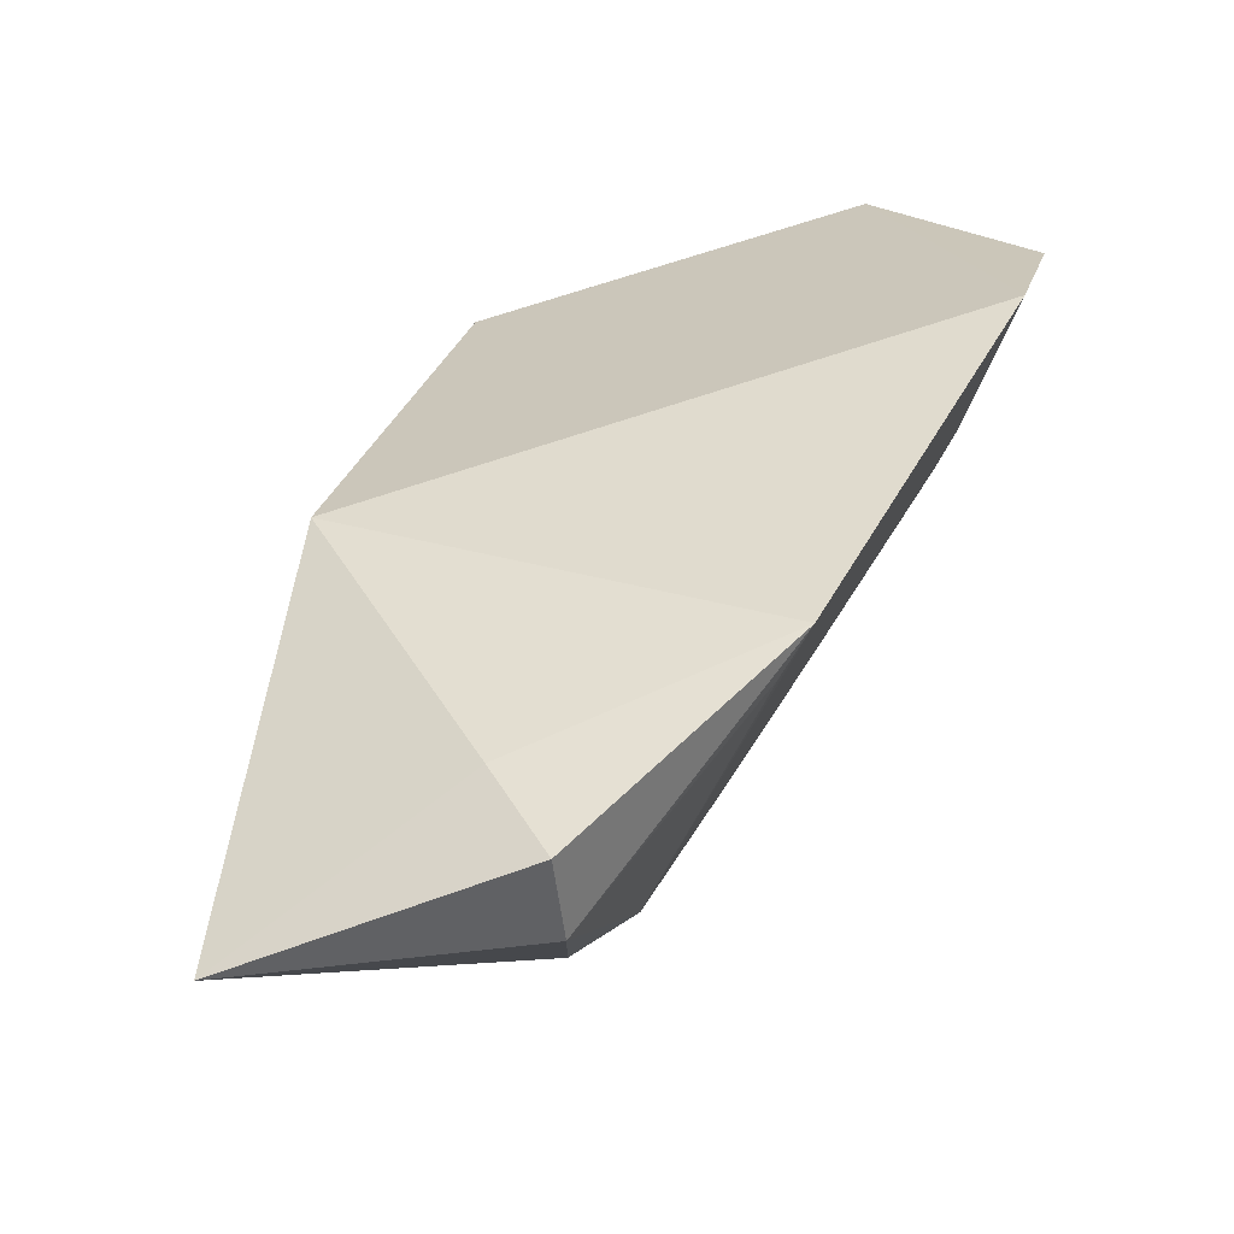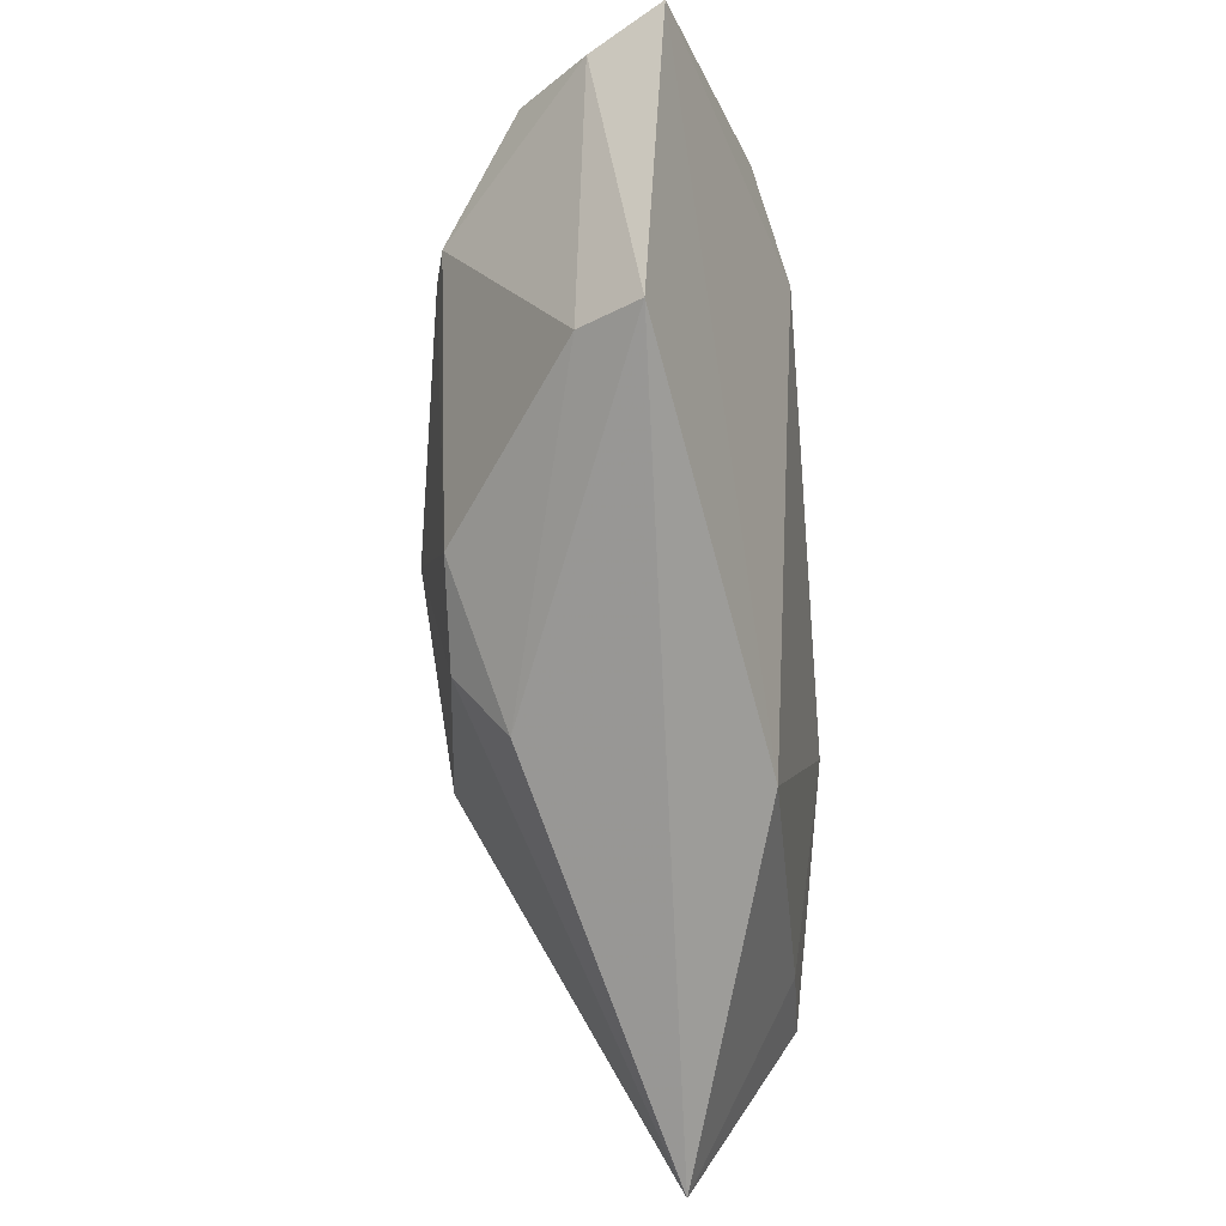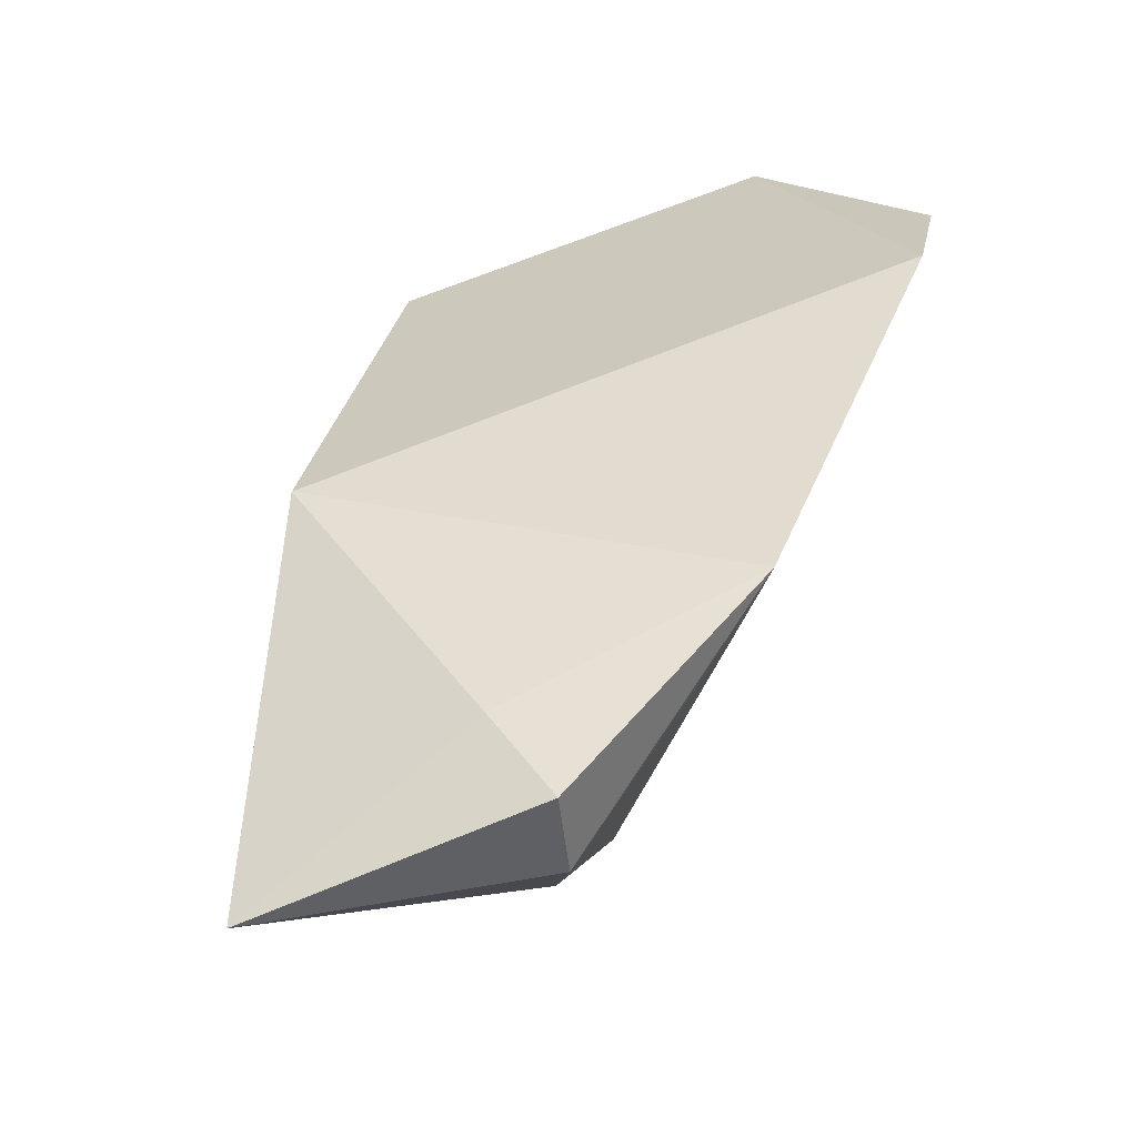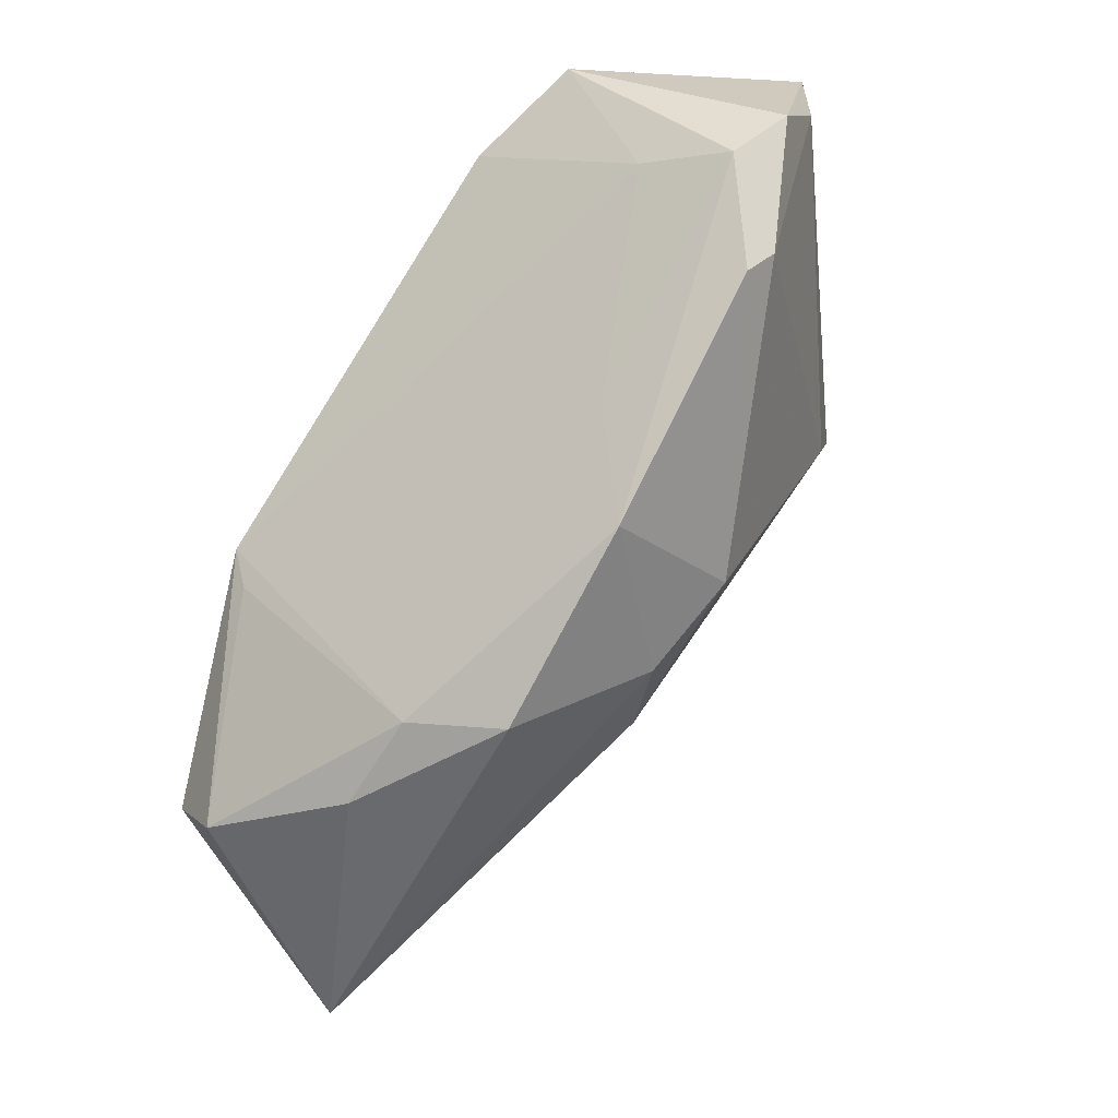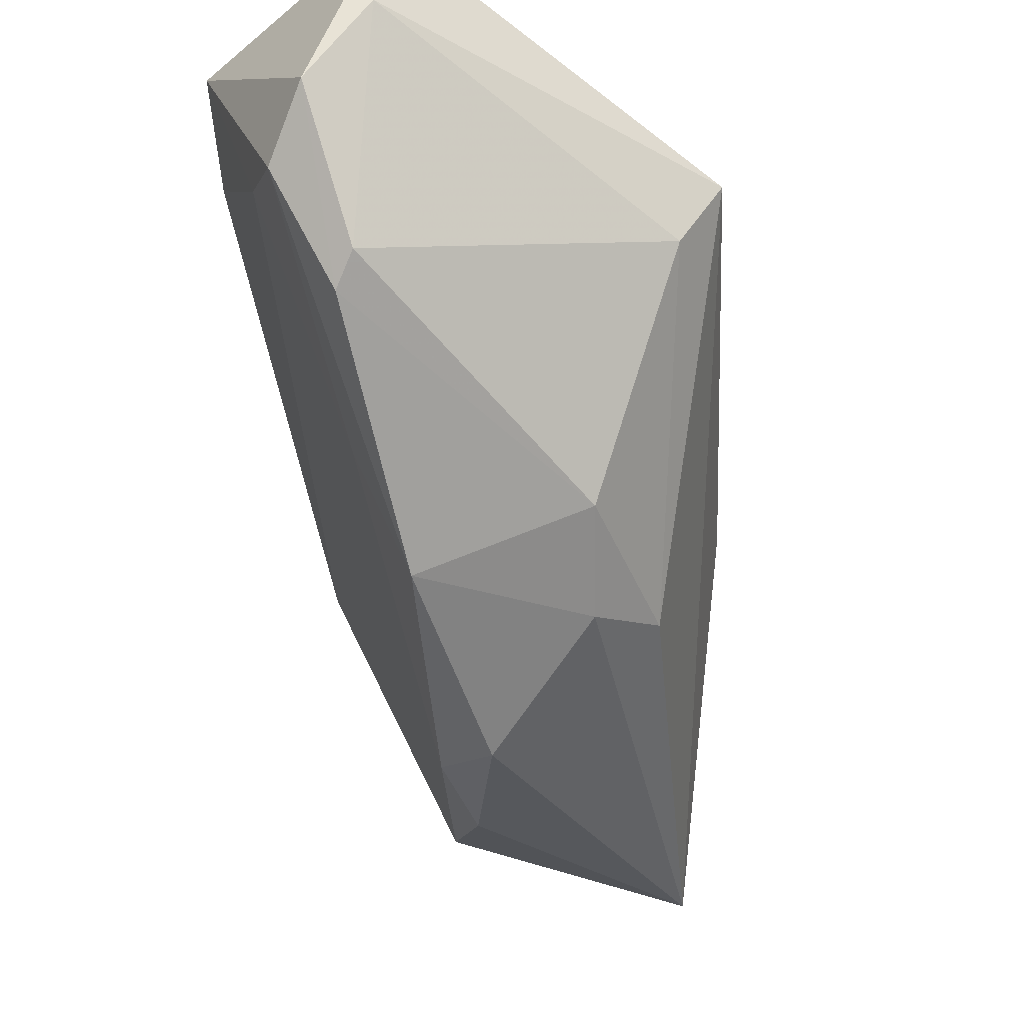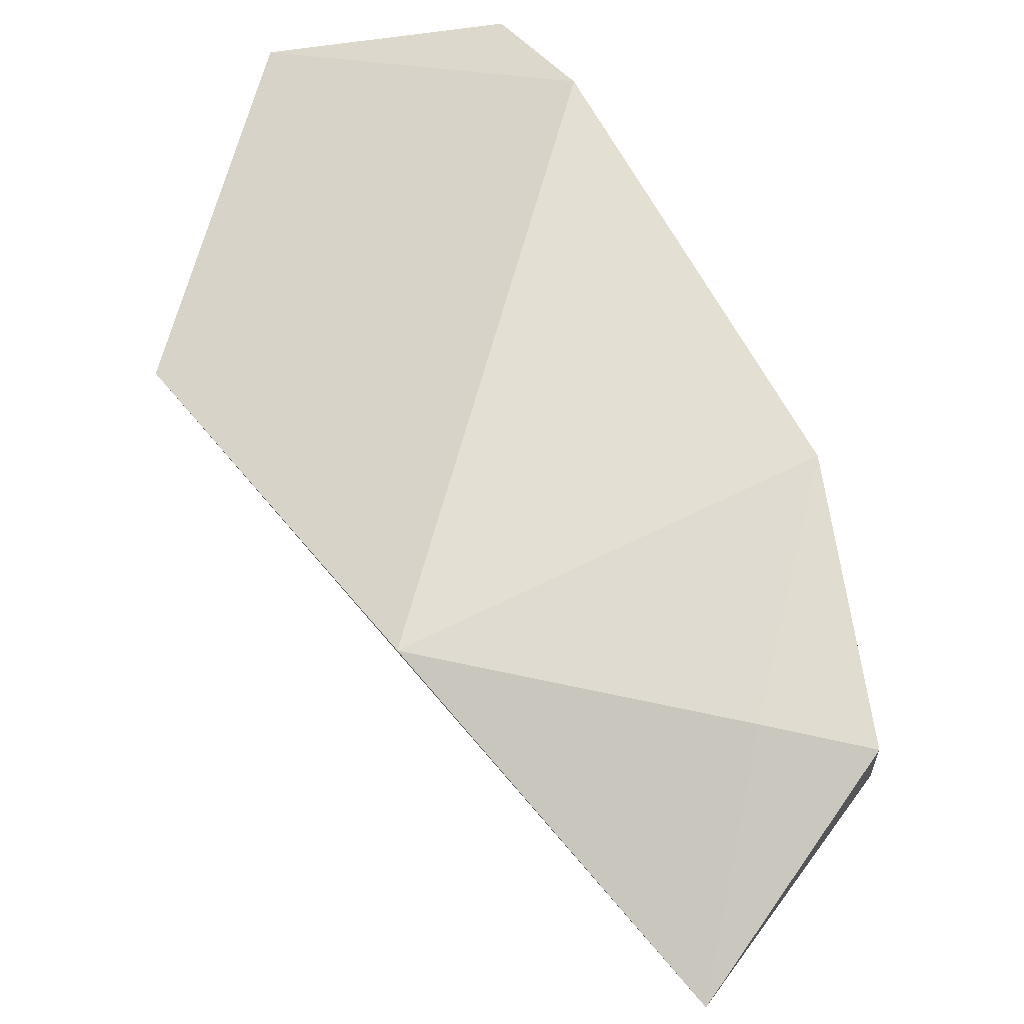
<metadata>
{"format":"obj","ext":"obj","renderer":"f3d","projection":"perspective","resolution":1024,"background":"white","views":[{"elev":39.0,"azim":-120.2,"up":"+Y"},{"elev":-34.4,"azim":94.4,"up":"+Z"},{"elev":39.4,"azim":-124.8,"up":"+Y"},{"elev":17.0,"azim":-28.2,"up":"+Z"},{"elev":-62.9,"azim":47.5,"up":"+Y"},{"elev":61.5,"azim":-170.7,"up":"+Y"}]}
</metadata>
<code>
v 0.01331 -0.04263 0.04274
v 0.01203 -0.04515 0.04189
v 0.01442 -0.04328 0.02978
v -0.005784 -0.04347 0.01181
v -0.006819 -0.03882 0.02757
v 0.001144 -0.05133 0.03051
v 0.005325 -0.04026 0.04335
v 0.004508 -0.04021 0.01991
v 0.007432 -0.05011 0.03833
v 0.003258 -0.0499 0.02493
v -0.009654 -0.04262 0.01926
v 0.009508 -0.0475 0.04228
v 0.005194 -0.04532 0.04073
v -0.009604 -0.03998 0.01895
v 0.002446 -0.03911 0.04043
v 0.01275 -0.04537 0.03017
v -0.002312 -0.05048 0.02412
v 0.003657 -0.048 0.02242
v 0.00602 -0.04984 0.02753
v -0.004891 -0.04813 0.02403
v 0.007019 -0.04819 0.04135
v -0.00613 -0.03996 0.01917
v -0.006362 -0.04698 0.0211
v 0.006224 -0.05043 0.03792
v -0.006997 -0.03988 0.02653
v 0.001962 -0.04867 0.03371
f 1 2 3
f 8 3 4
f 8 1 3
f 12 2 1
f 12 1 7
f 12 9 2
f 14 11 5
f 14 4 11
f 15 8 5
f 15 7 1
f 15 1 8
f 15 13 7
f 15 5 13
f 16 3 2
f 16 2 9
f 17 10 6
f 17 4 10
f 18 10 4
f 18 4 3
f 18 3 16
f 19 6 10
f 19 16 9
f 19 18 16
f 19 10 18
f 20 17 6
f 21 12 7
f 21 7 13
f 22 8 4
f 22 4 14
f 22 14 5
f 22 5 8
f 23 11 4
f 23 4 17
f 23 20 11
f 23 17 20
f 24 19 9
f 24 6 19
f 24 21 6
f 24 9 12
f 24 12 21
f 25 20 5
f 25 5 11
f 25 11 20
f 26 20 6
f 26 6 21
f 26 21 13
f 26 13 5
f 26 5 20

</code>
